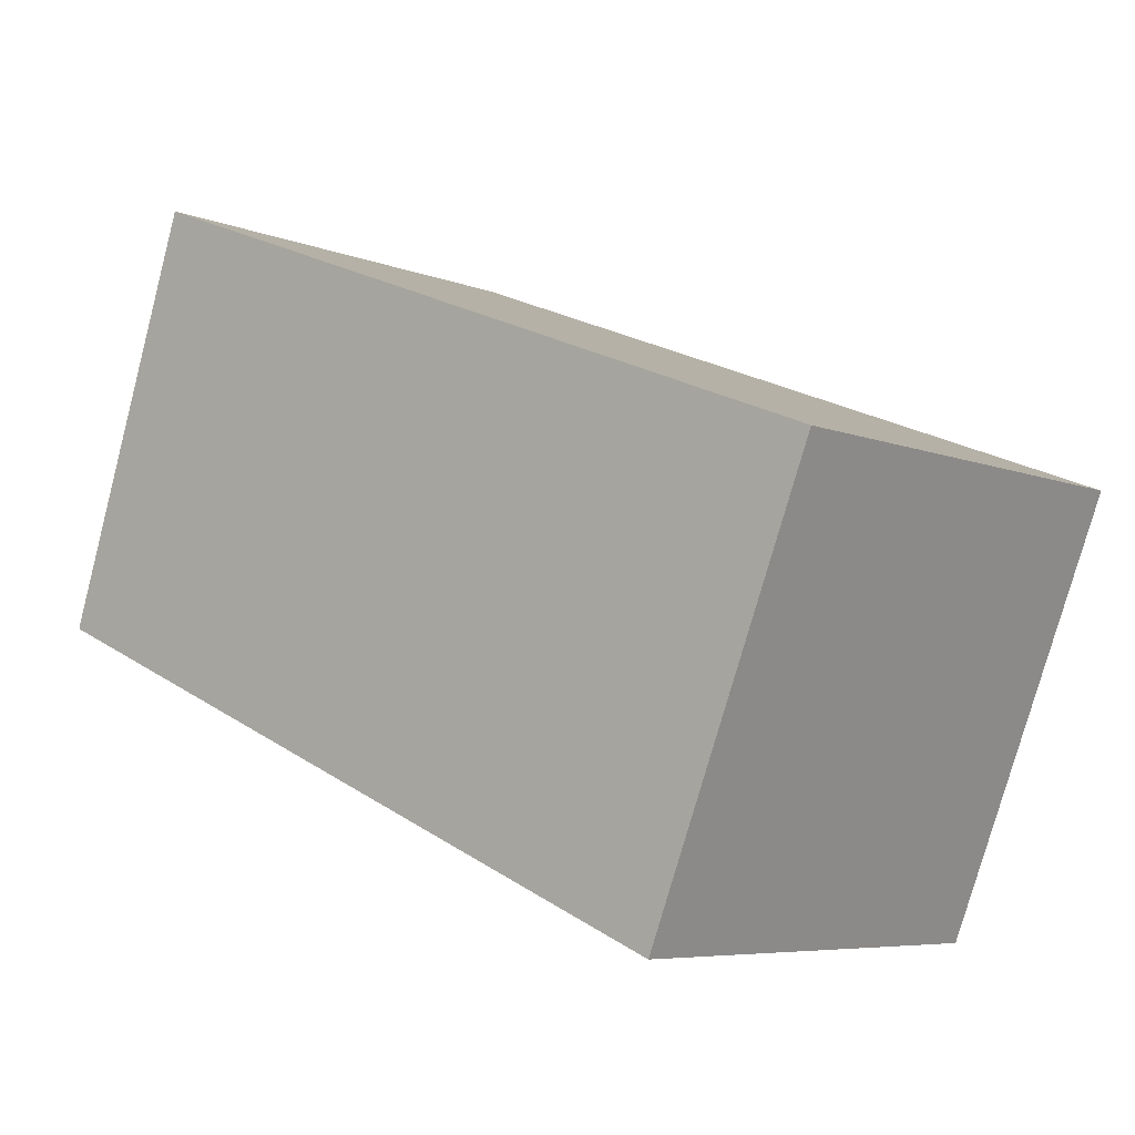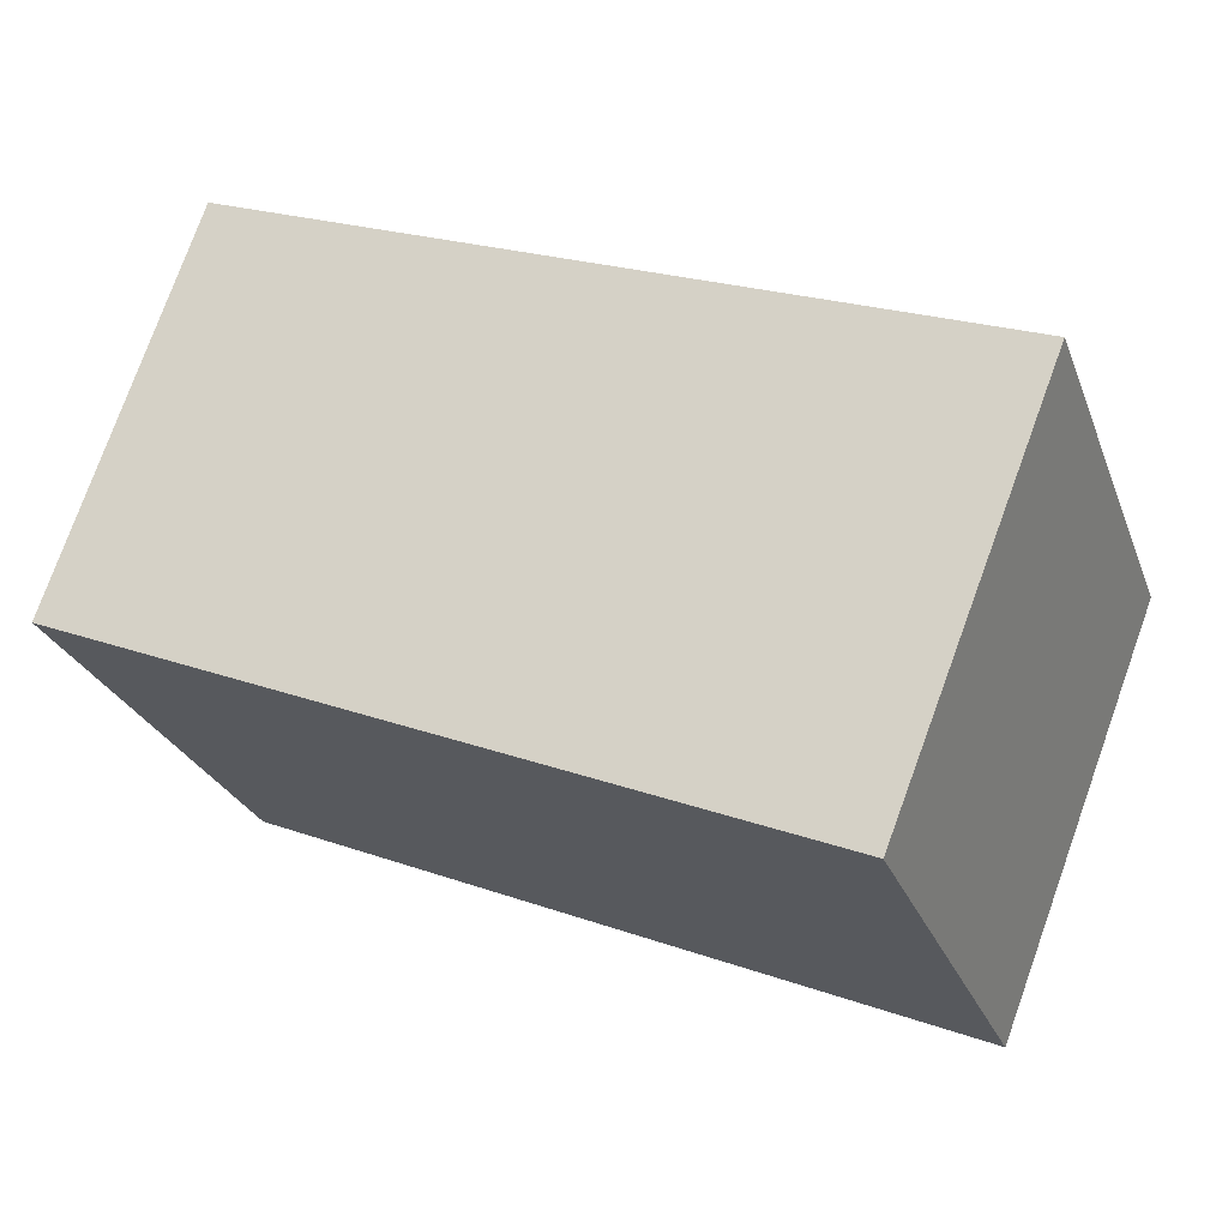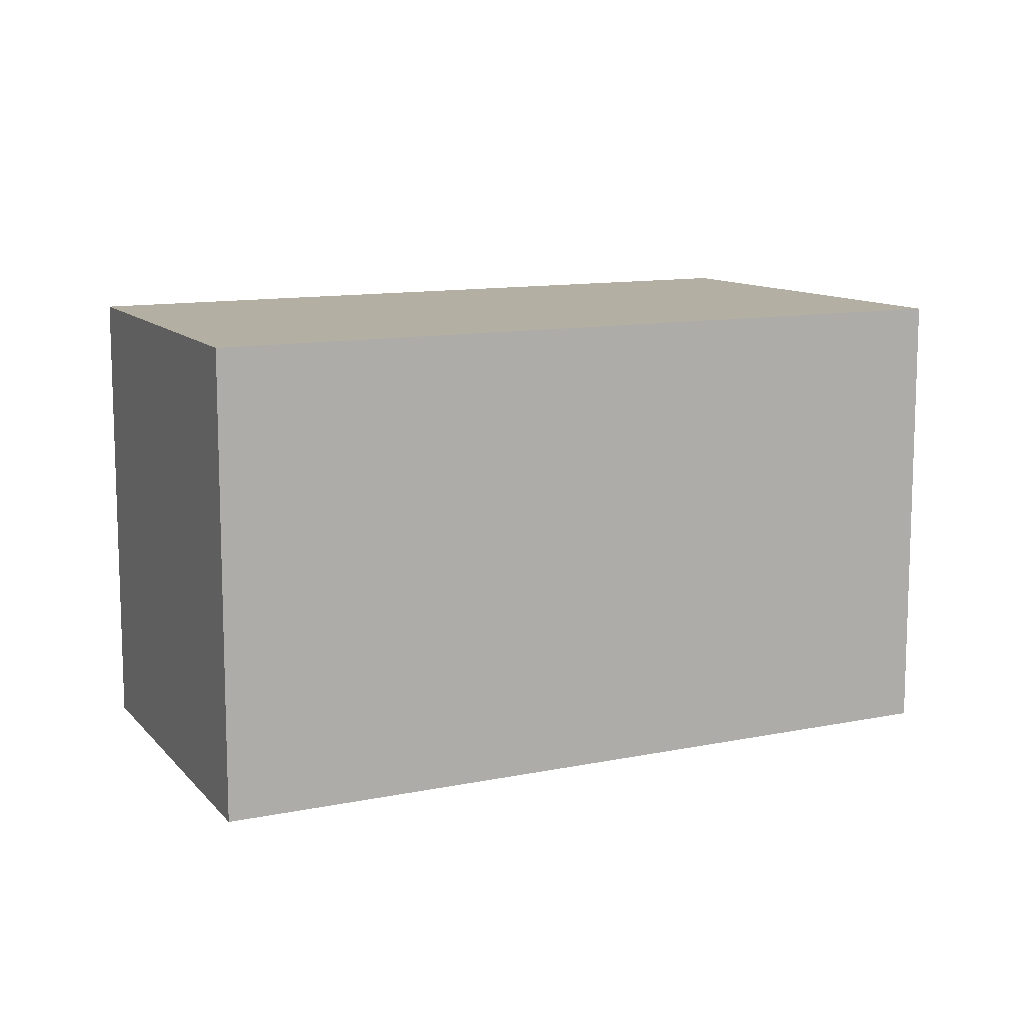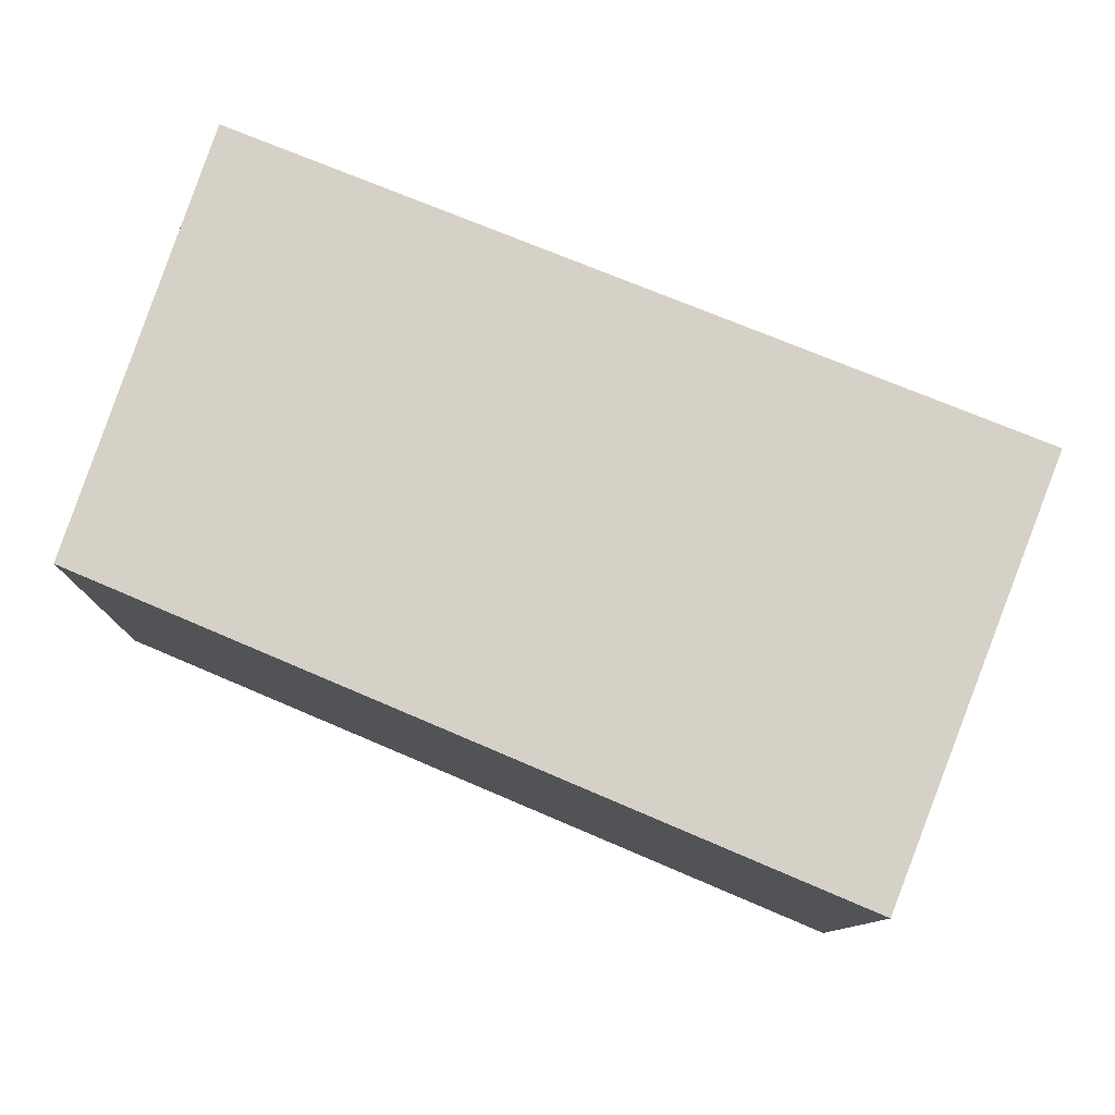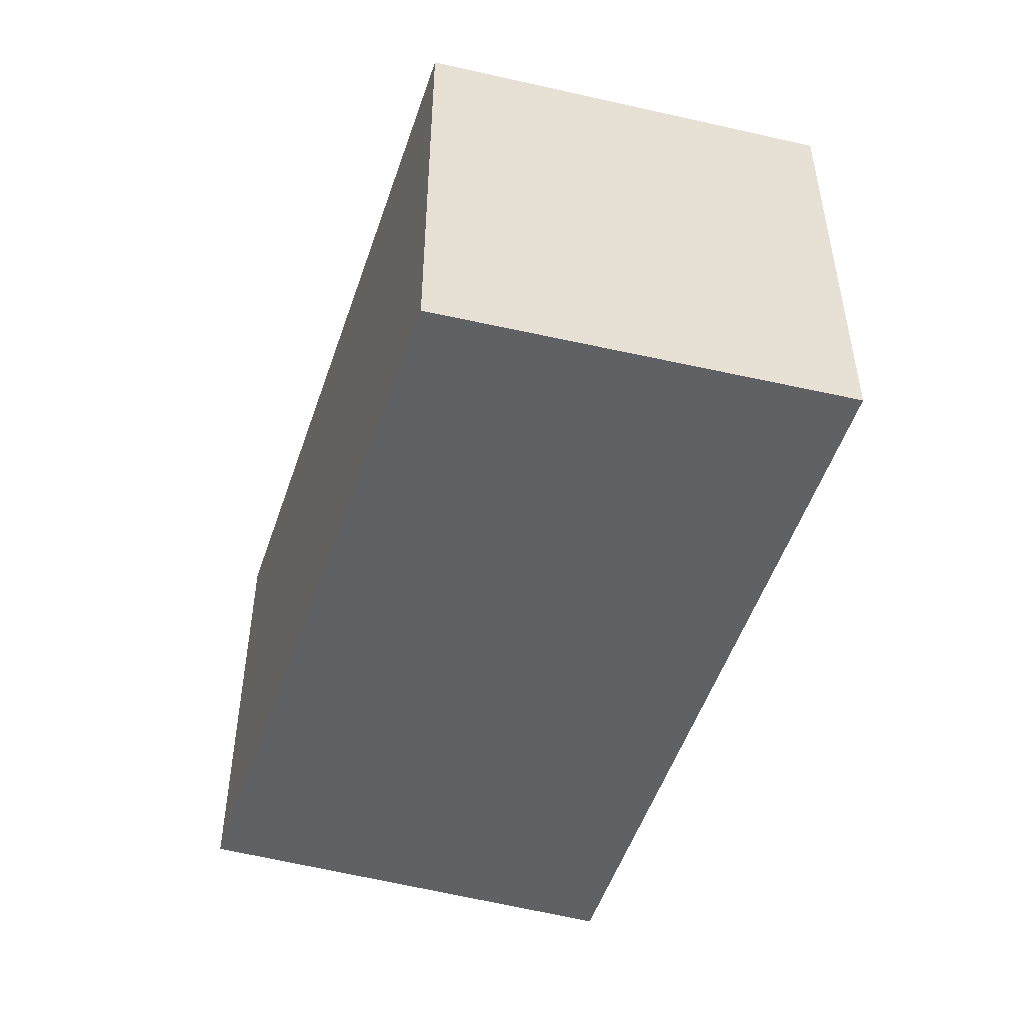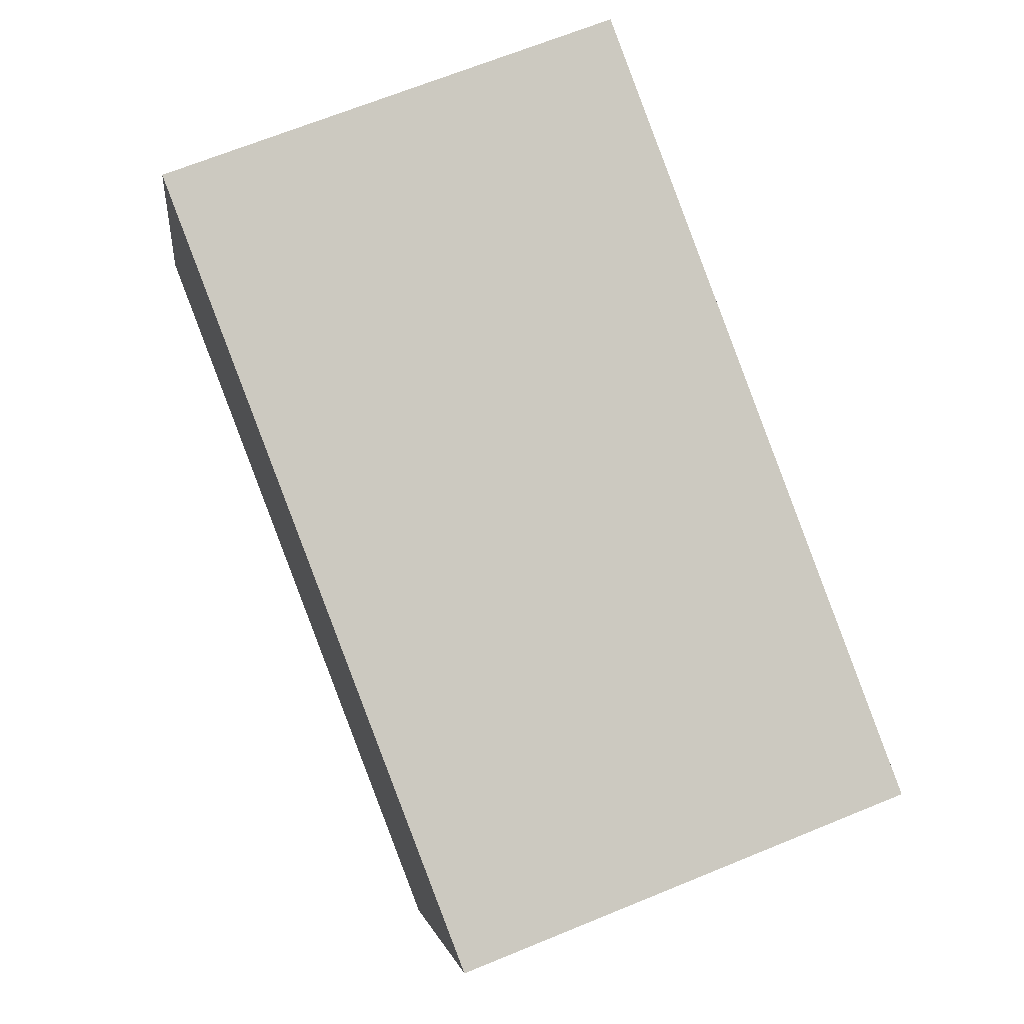
<metadata>
{"format":"obj","ext":"obj","renderer":"f3d","projection":"perspective","resolution":1024,"background":"white","views":[{"elev":-6.5,"azim":40.4,"up":"+Z"},{"elev":-27.0,"azim":18.3,"up":"+Z"},{"elev":11.2,"azim":-5.4,"up":"+Y"},{"elev":-10.3,"azim":-1.0,"up":"+Z"},{"elev":-49.4,"azim":-85.6,"up":"+Y"},{"elev":67.6,"azim":67.7,"up":"+Z"}]}
</metadata>
<code>
v  2.025 1.29 -0.855
v  0.375 1.29 1.128
v  2.48 1.29 0.298
v  0 1.29 7.899e-17
v  0.375 -6.907e-17 1.128
v  2.48 -1.825e-17 0.298
v  2.025 5.235e-17 -0.855
v  0 0 0
g defaultobject
f 1 2 3
f 2 1 4
f 5 3 2
f 3 5 6
f 6 1 3
f 1 6 7
f 7 4 1
f 4 7 8
f 8 2 4
f 2 8 5
f 8 6 5
f 6 8 7

</code>
